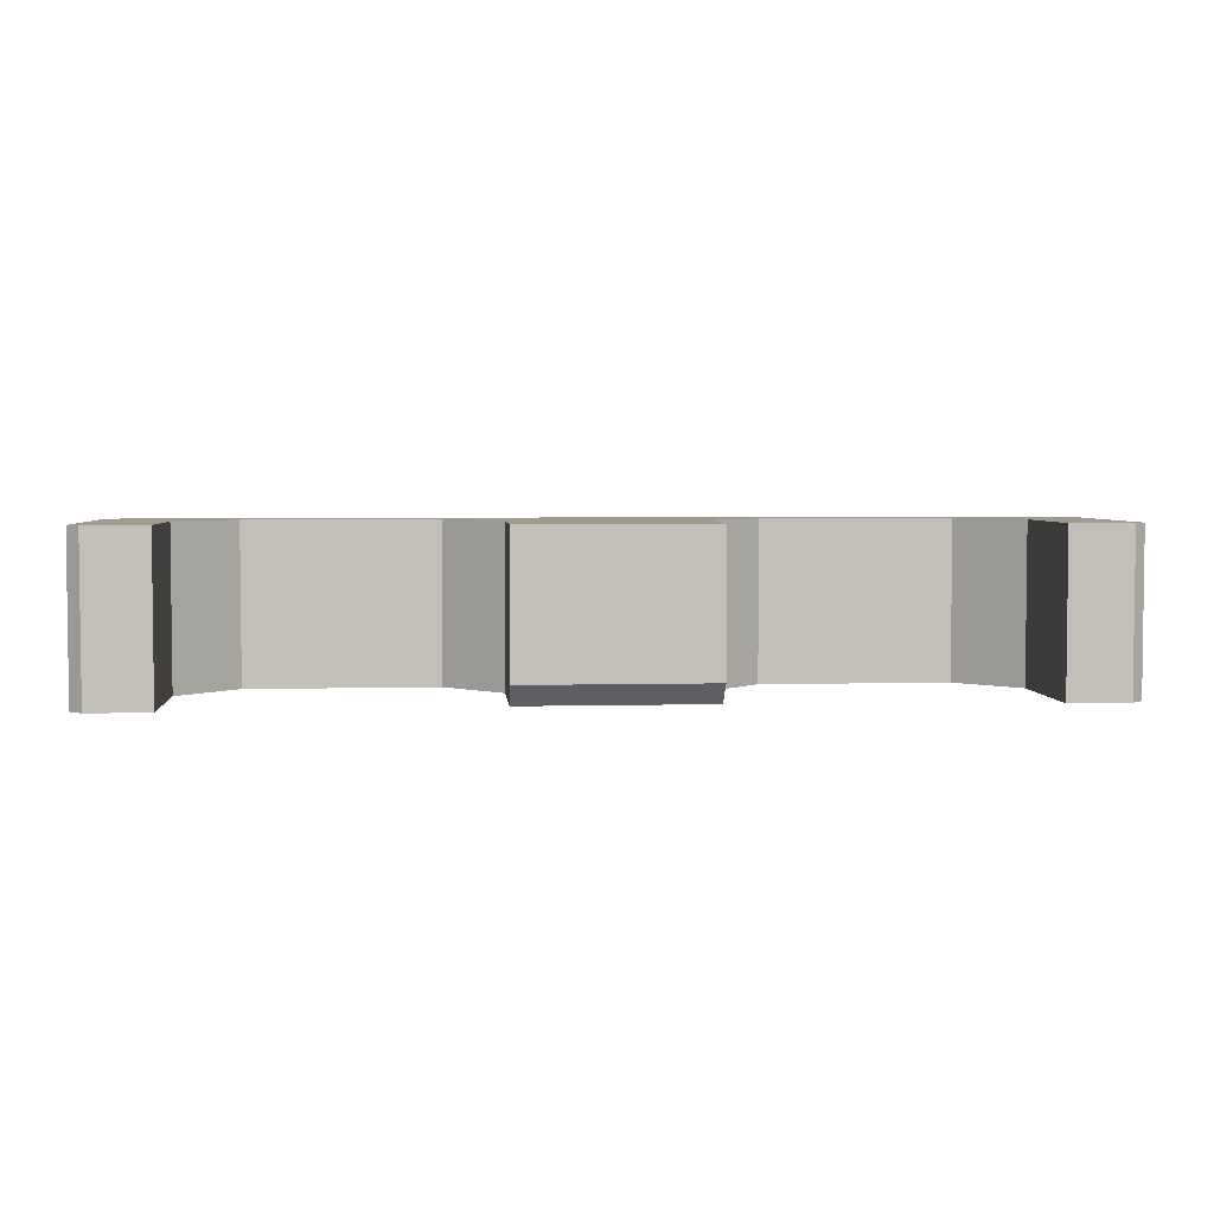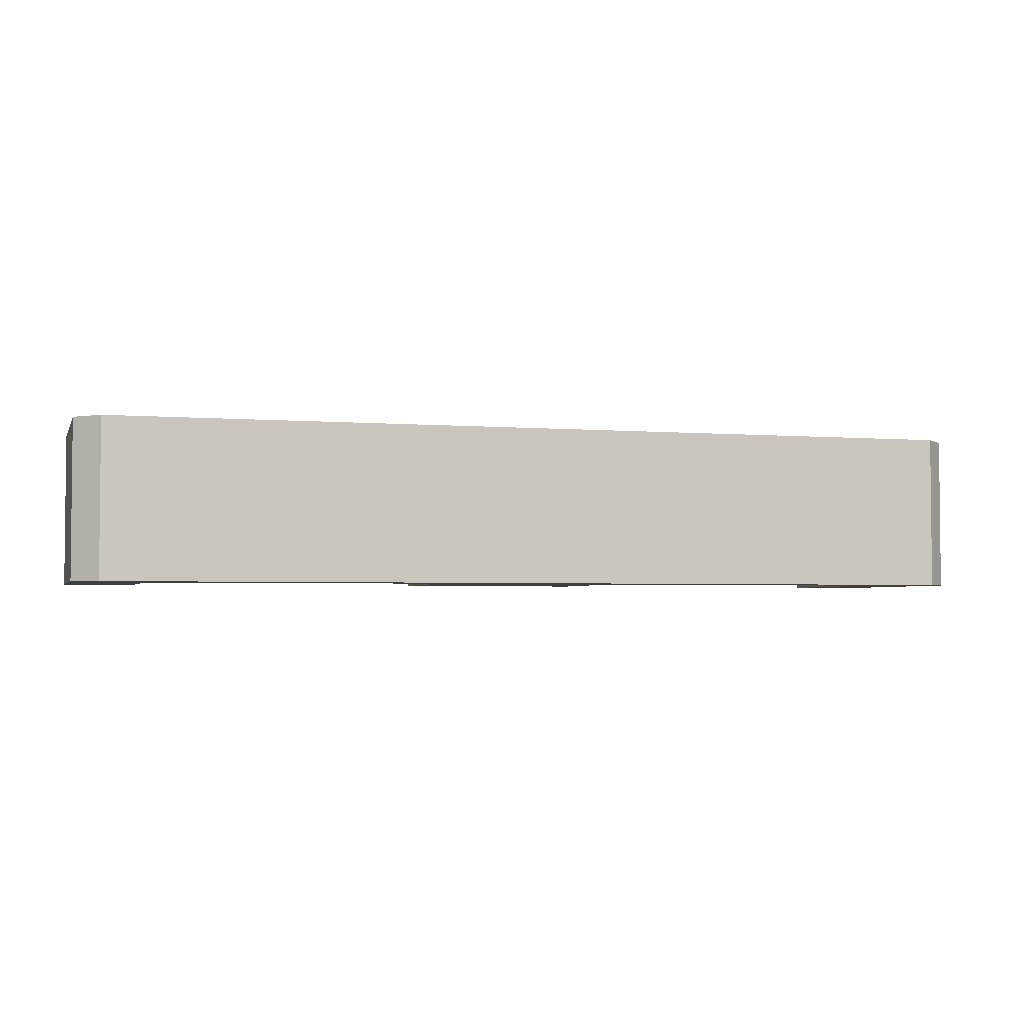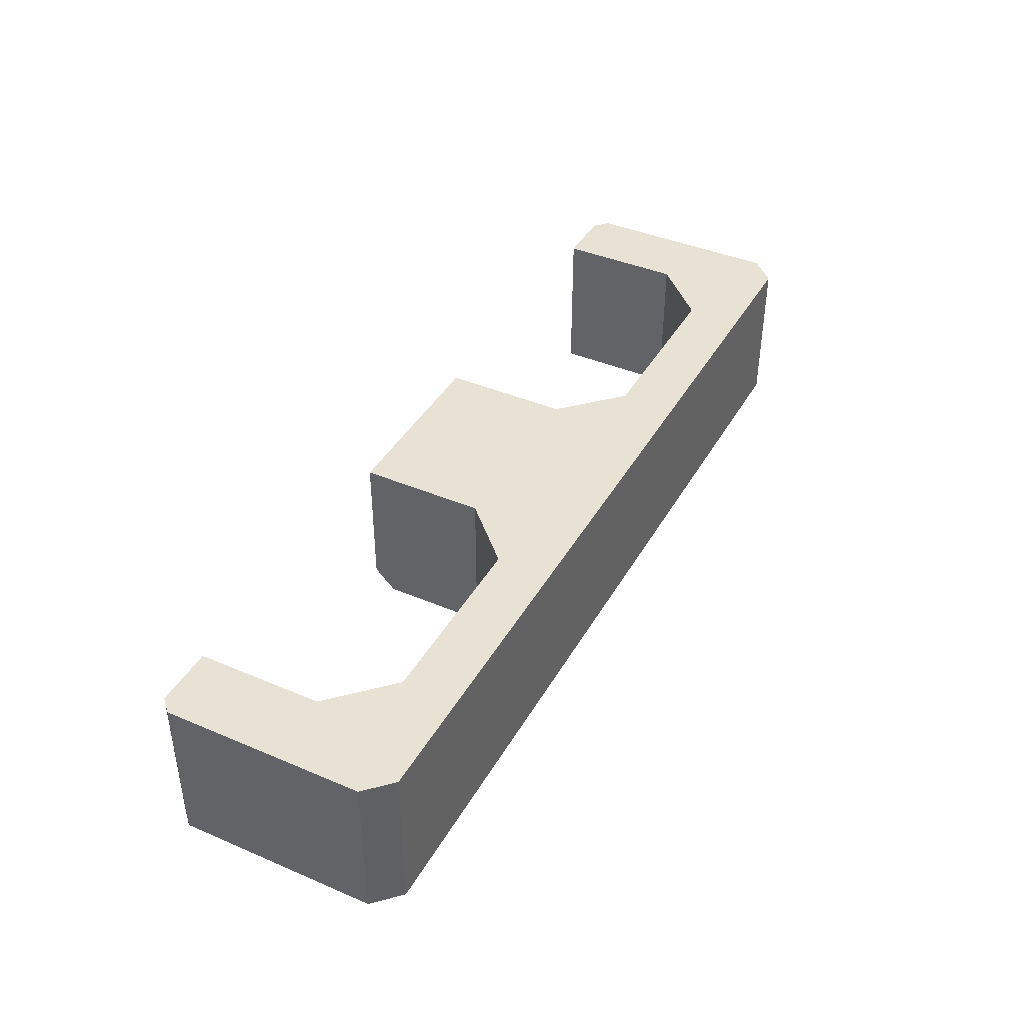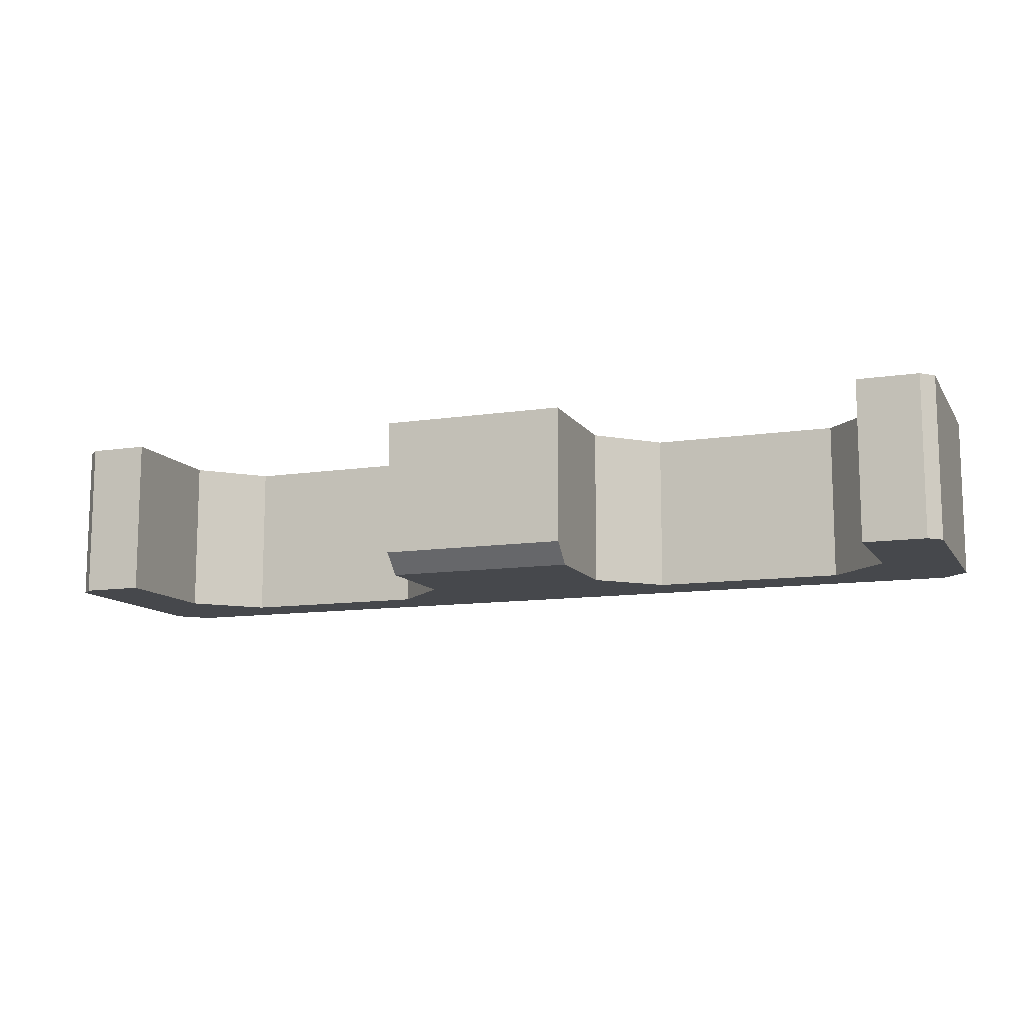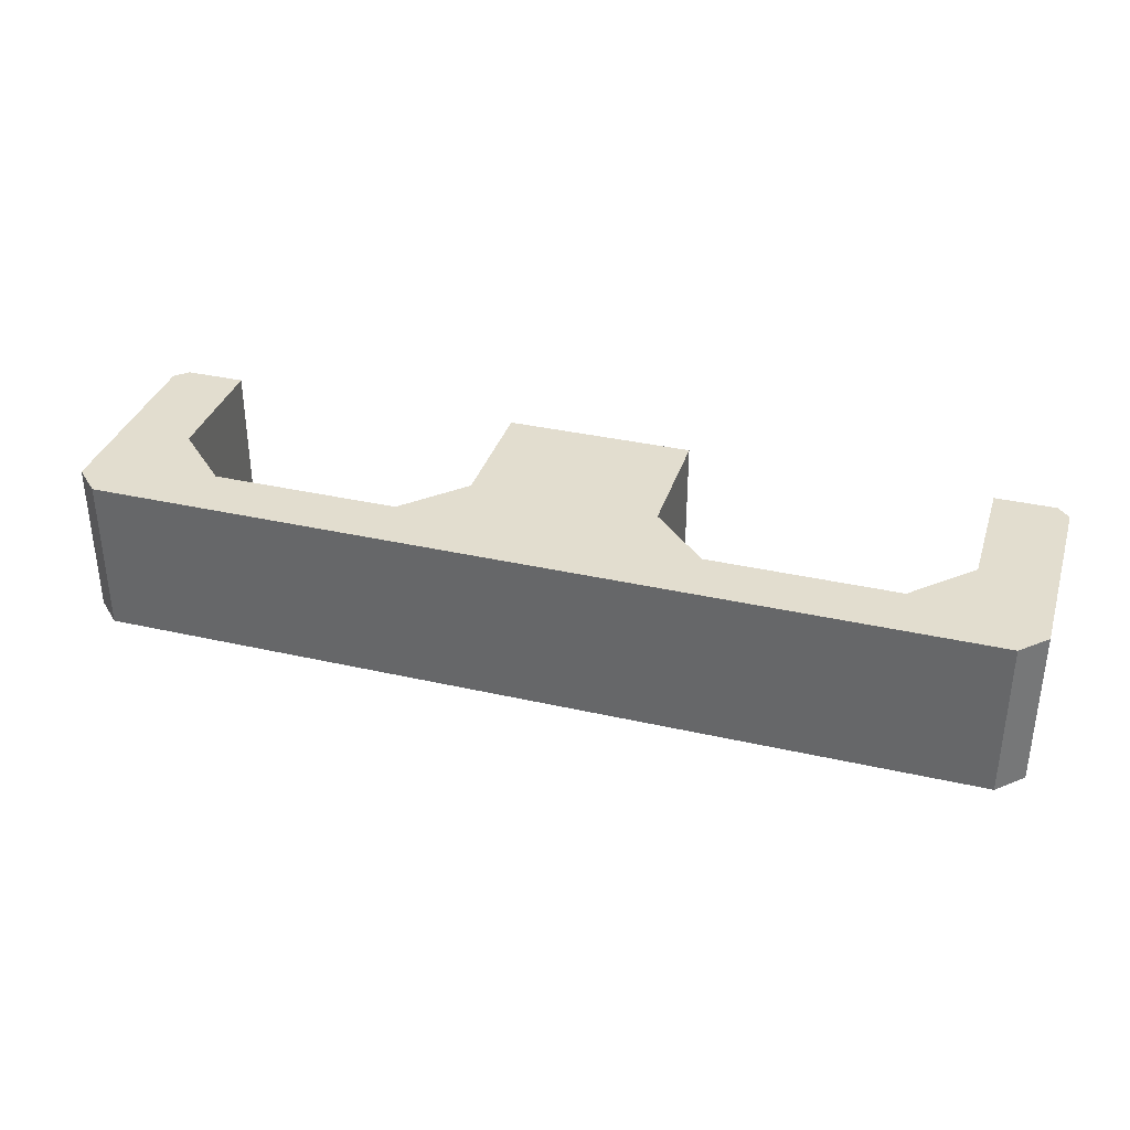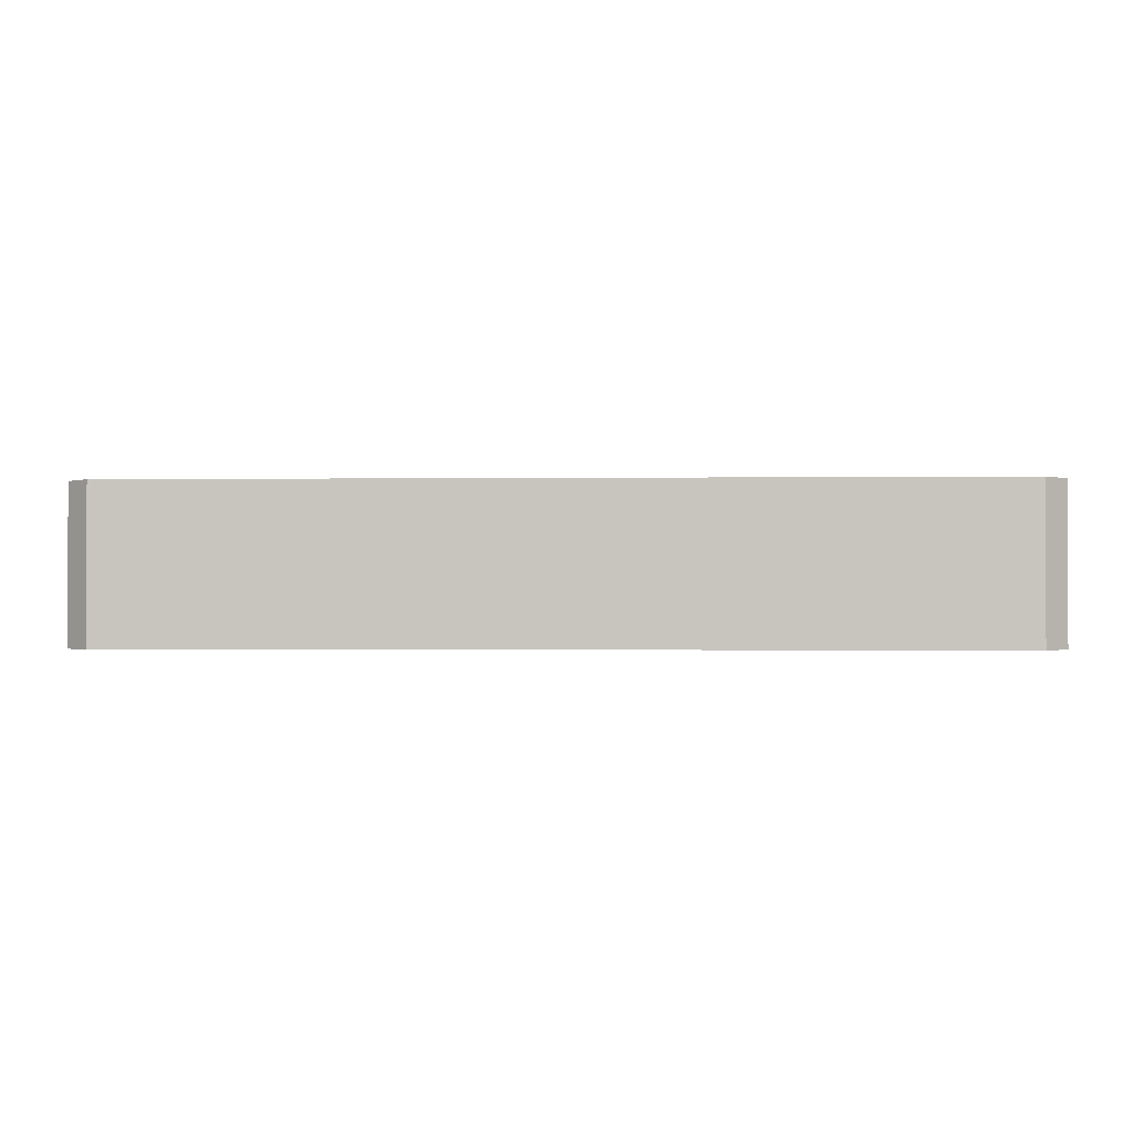
<metadata>
{"format":"obj","ext":"obj","renderer":"f3d","projection":"perspective","resolution":1024,"background":"white","views":[{"elev":3.9,"azim":-4.9,"up":"+Z"},{"elev":-3.3,"azim":163.9,"up":"+Z"},{"elev":40.9,"azim":117.4,"up":"+Z"},{"elev":-11.4,"azim":20.4,"up":"+Z"},{"elev":34.9,"azim":-163.1,"up":"+Z"},{"elev":-1.2,"azim":-177.5,"up":"+Z"}]}
</metadata>
<code>
v 4.982 0 -11
v 1.182 0 -8.995
v 4.982 0 -8.995
v 1.182 1.577 -11
v 1.899 2.294 -11
v 4.265 2.294 -11
v 4.982 1.577 -11
v 1.899 2.294 -8.995
v 1.182 1.577 -8.995
v 4.982 1.577 -8.995
v 4.265 2.294 -8.995
v -4.978 0 -11
v -4.978 0 -8.995
v -1.178 0 -8.995
v -4.978 1.577 -11
v -4.261 2.294 -11
v -1.895 2.294 -11
v -1.178 1.577 -11
v -4.261 2.294 -8.995
v -4.978 1.577 -8.995
v -1.178 1.577 -8.995
v -1.895 2.294 -8.995
v 1.182 0.26 -11
v 1.182 0 -10.74
v -1.178 0 -10.74
v -1.178 0.26 -11
v -5.898 2.68 -11
v -5.578 3 -11
v -5.604 2.873 -11
v -5.724 2.731 -11
v -5.578 3 -8.995
v -5.898 2.68 -8.995
v 5.582 3 -11
v 5.902 2.68 -11
v 5.728 2.731 -11
v 5.608 2.873 -11
v 5.902 2.68 -8.995
v 5.582 3 -8.995
v 5.902 0.16 -11
v 5.742 0 -11
v 5.742 0 -8.995
v 5.902 0.16 -8.995
v -5.738 0 -11
v -5.898 0.16 -11
v -5.898 0.16 -8.995
v -5.738 0 -8.995
f 3 7 1
f 6 8 5
f 7 11 6
f 9 5 8
f 23 18 4
f 16 22 19
f 18 22 17
f 20 16 19
f 20 12 15
f 21 18 25
f 4 17 5
f 9 2 24
f 23 25 26
f 2 25 24
f 34 39 7
f 44 27 15
f 28 33 17
f 42 37 10
f 46 12 13
f 36 7 6
f 15 29 16
f 13 45 46
f 1 41 3
f 28 30 27
f 33 35 36
f 32 28 27
f 34 38 37
f 31 33 28
f 31 20 19
f 22 8 38
f 10 38 11
f 32 44 45
f 8 21 9
f 9 14 2
f 40 42 41
f 46 44 43
f 34 42 39
f 3 10 7
f 6 11 8
f 7 10 11
f 9 4 5
f 23 26 18
f 16 17 22
f 18 21 22
f 20 15 16
f 20 13 12
f 26 25 18
f 25 14 21
f 4 18 17
f 23 4 24
f 4 9 24
f 23 24 25
f 2 14 25
f 40 1 39
f 1 7 39
f 7 35 34
f 30 15 27
f 15 12 44
f 12 43 44
f 36 6 33
f 6 5 33
f 17 16 28
f 16 29 28
f 5 17 33
f 10 3 42
f 3 41 42
f 46 43 12
f 36 35 7
f 15 30 29
f 13 20 45
f 20 32 45
f 1 40 41
f 28 29 30
f 33 34 35
f 32 31 28
f 34 33 38
f 31 38 33
f 31 32 20
f 8 11 38
f 38 31 22
f 31 19 22
f 10 37 38
f 32 27 44
f 8 22 21
f 9 21 14
f 40 39 42
f 46 45 44
f 34 37 42

</code>
